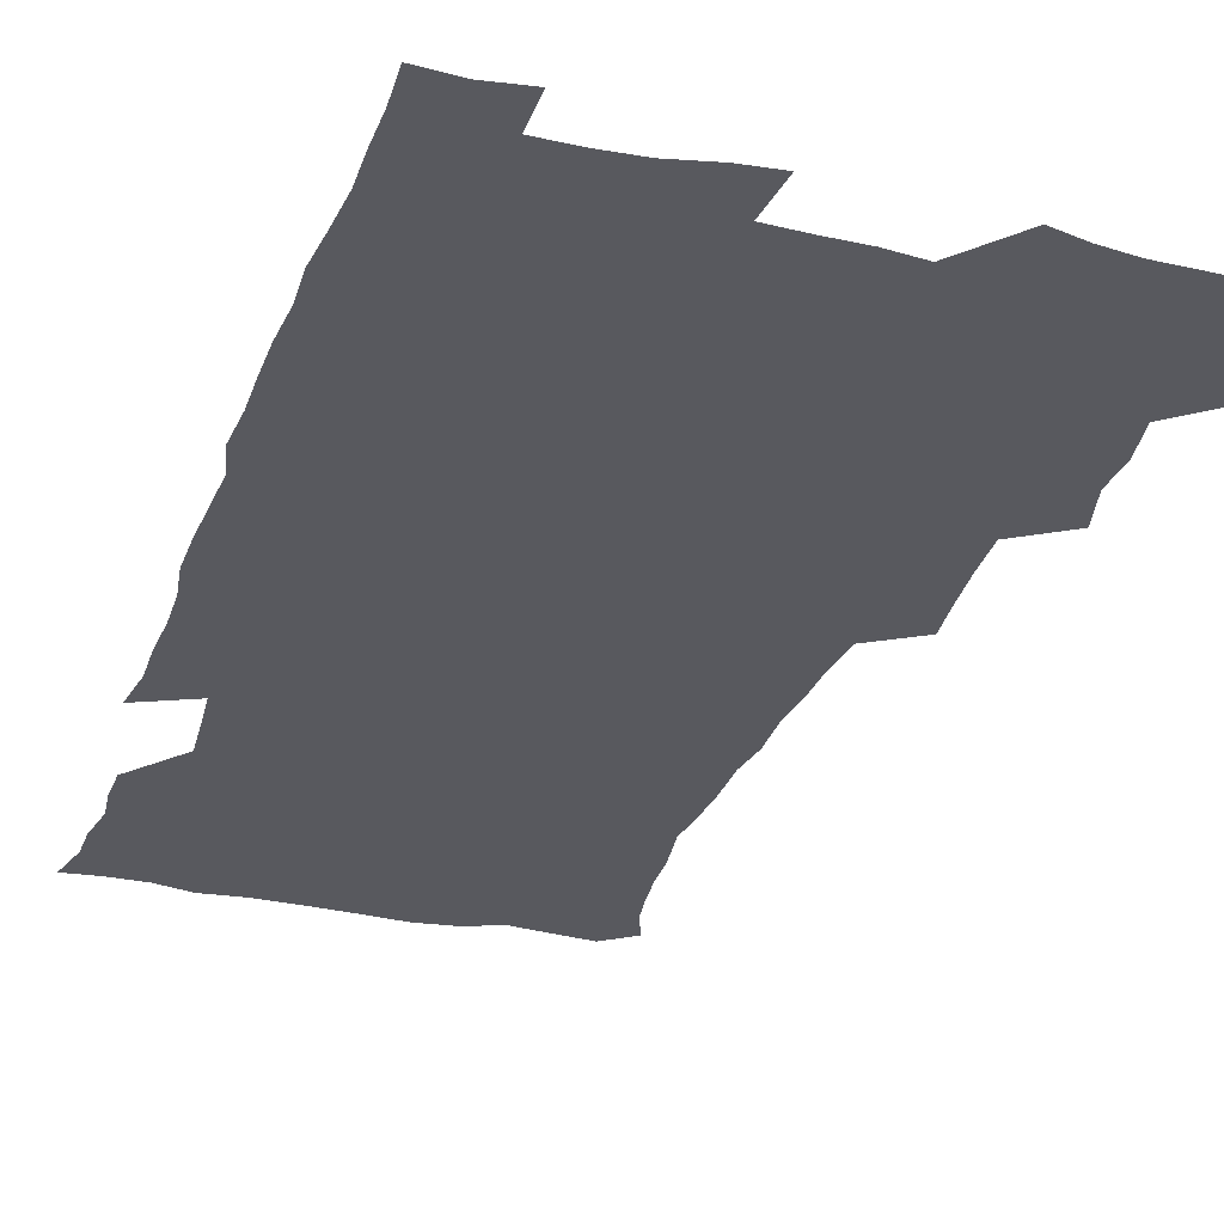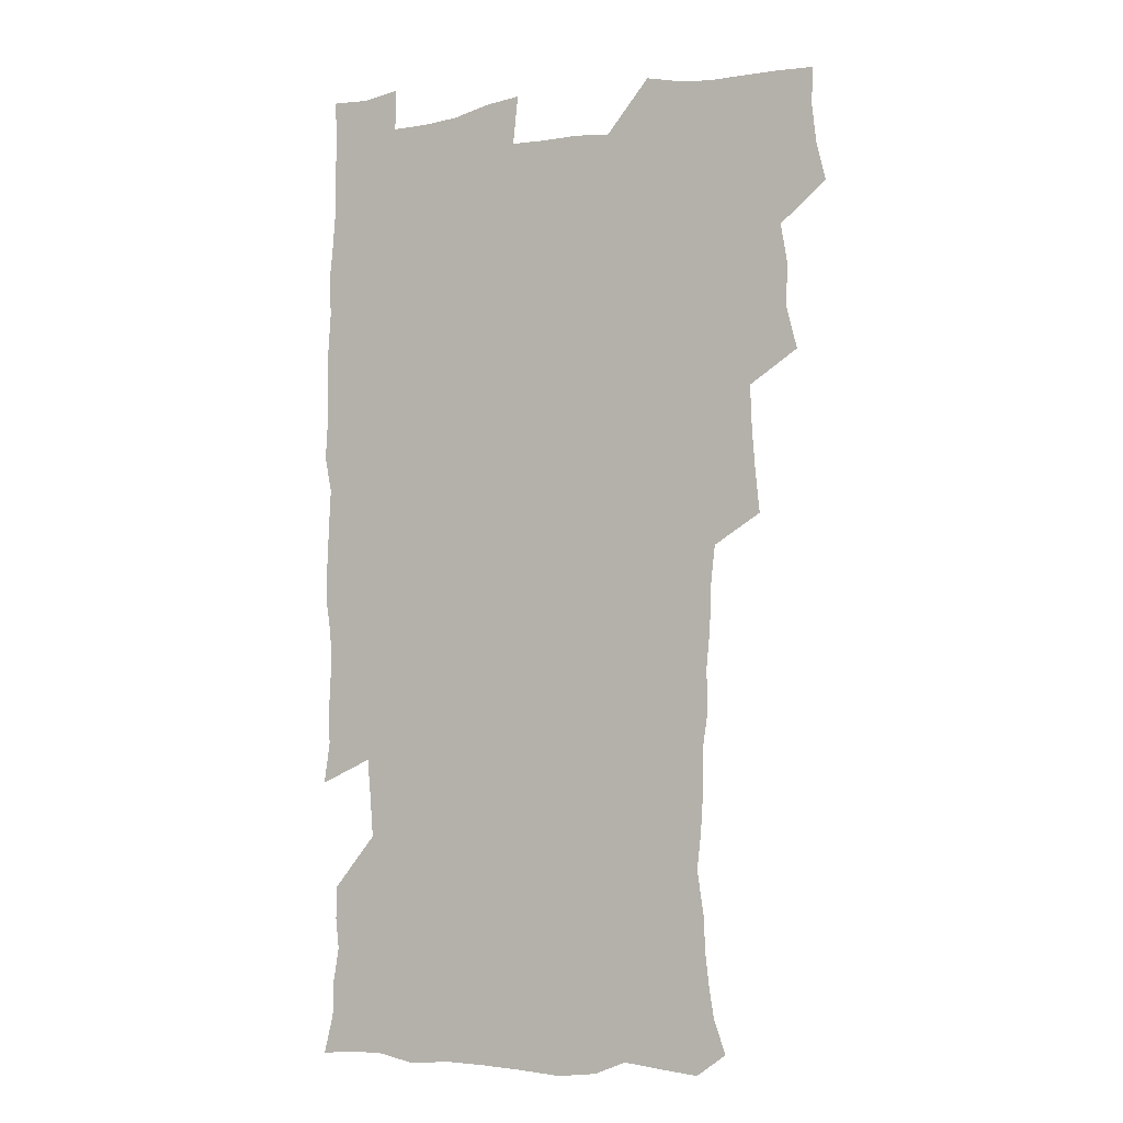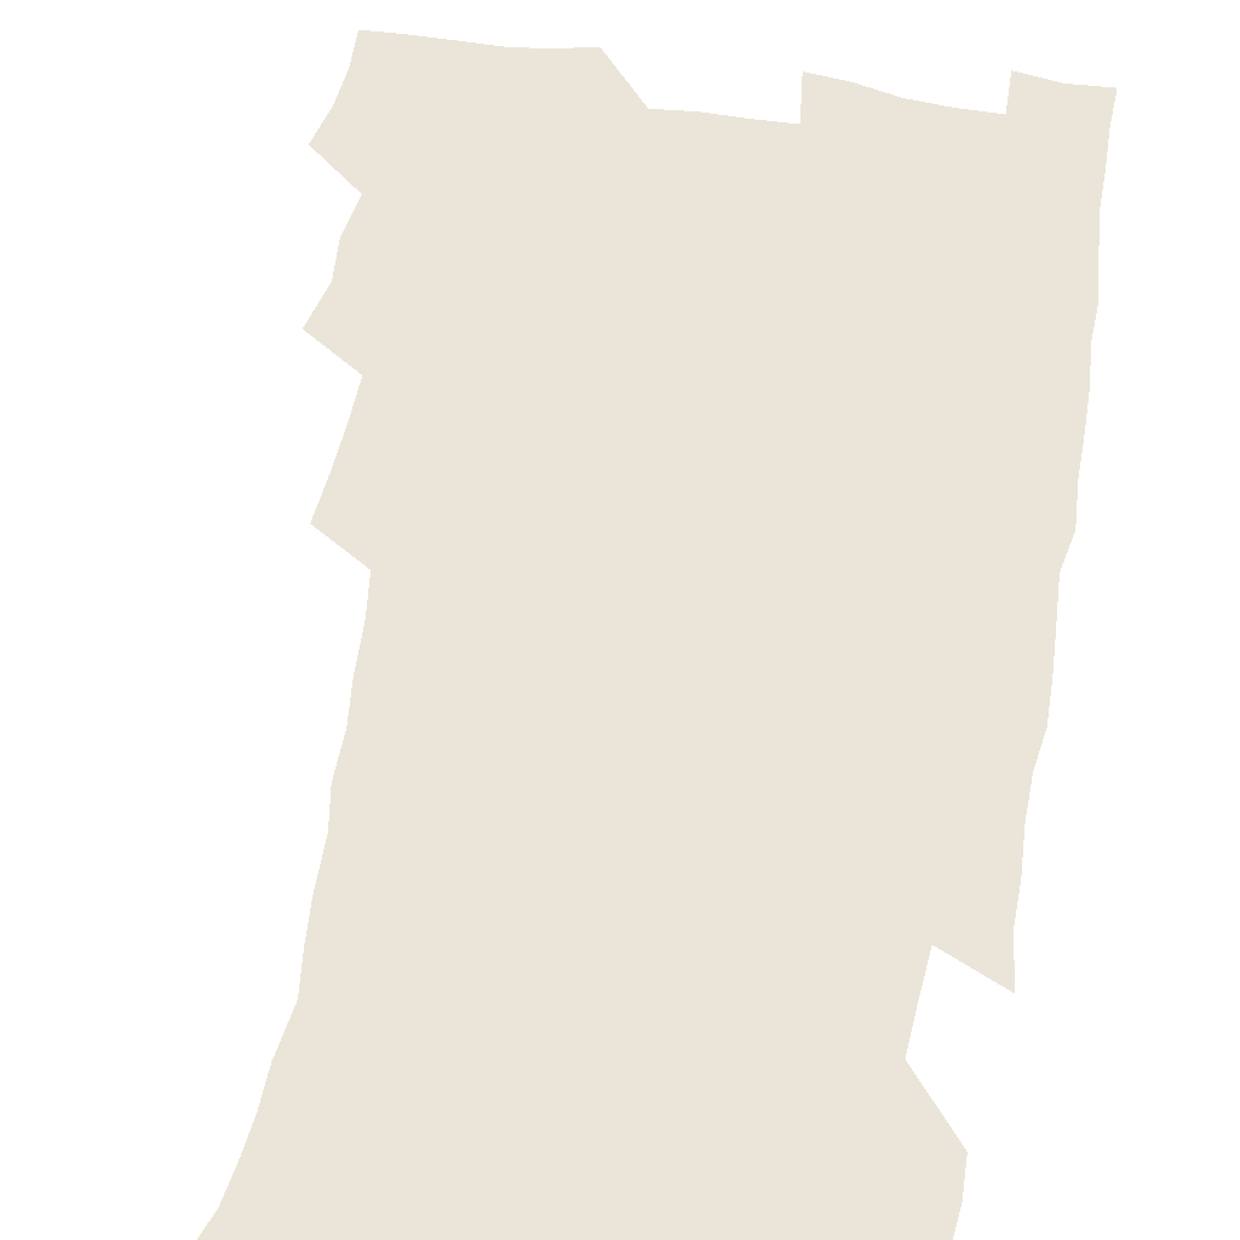
<metadata>
{"format":"obj","ext":"obj","renderer":"f3d","projection":"perspective","resolution":1024,"background":"white","views":[{"elev":-30.4,"azim":162.1,"up":"+Z"},{"elev":-4.3,"azim":-151.1,"up":"+Y"},{"elev":58.8,"azim":9.8,"up":"+Z"}]}
</metadata>
<code>
v 475.6 524.4 0
v 479.4 539.9 0
v 481.1 554.7 0
v 480.8 569.8 0
v 488.2 459.3 0
v 492.8 477.1 0
v 491.8 492.4 0
v 494.7 509.1 0
v 495.4 524.5 0
v 497.5 539.5 0
v 497 554.5 0
v 495.7 570.5 0
v 504.5 395.7 0
v 506.2 412.6 0
v 507.6 429.4 0
v 508.2 446.5 0
v 509.6 463.1 0
v 510.6 479 0
v 511.2 494.5 0
v 510.5 509.4 0
v 513.8 524.9 0
v 513 539.5 0
v 512.2 554.4 0
v 510.7 570.7 0
v 520.4 185.7 0
v 525.2 198.9 0
v 527.3 211.2 0
v 528.9 224.7 0
v 529.4 238.4 0
v 532.1 256.4 0
v 530.5 270.8 0
v 529.5 286.5 0
v 529.5 303.6 0
v 527.3 318.1 0
v 527.7 335.1 0
v 526.2 350.6 0
v 525.7 367.8 0
v 523.9 383.9 0
v 525.1 401.5 0
v 526.4 418.4 0
v 526.3 433.8 0
v 527.4 450.1 0
v 526.9 465 0
v 528.5 480.8 0
v 529.1 495.6 0
v 527.9 510.2 0
v 528.5 524.8 0
v 528 539.6 0
v 526.9 554.7 0
v 525.5 570.7 0
v 532.7 176.8 0
v 540 192.3 0
v 541.2 204.3 0
v 543.5 218.4 0
v 547.6 236 0
v 547.4 250.5 0
v 547.8 265.8 0
v 545.9 279.3 0
v 545.4 294.6 0
v 545.7 311.3 0
v 545.3 327.2 0
v 544.8 342.7 0
v 543.1 357.2 0
v 544.1 374.5 0
v 542.1 388.9 0
v 542 404.8 0
v 542.8 420.9 0
v 542.3 435.8 0
v 542.6 451.1 0
v 543.7 466.7 0
v 543.2 481.1 0
v 544.3 496.1 0
v 545.3 510.5 0
v 544.4 524.6 0
v 542.8 539.9 0
v 541 556.3 0
v 539.5 572.5 0
v 547 178.1 0
v 552.7 192.6 0
v 557.2 208.8 0
v 561.1 226.4 0
v 561.9 241.2 0
v 563.2 257.6 0
v 562.8 271.8 0
v 561.9 285.9 0
v 560.4 299.6 0
v 560.2 315.3 0
v 560.2 331.2 0
v 558.9 345.5 0
v 559.5 362.3 0
v 559 377.3 0
v 557.7 391.4 0
v 557.7 406.9 0
v 558.1 422.4 0
v 558.7 437.9 0
v 559 452.9 0
v 558.9 467.4 0
v 559.2 482.1 0
v 559.4 496.5 0
v 559.4 510.6 0
v 558.8 524.8 0
v 557.8 539.6 0
v 556.6 554.8 0
v 553 575.6 0
v 564.2 179.8 0
v 568.8 195.1 0
v 574.1 214.4 0
v 575.9 230.5 0
v 576.1 244.8 0
v 576.3 259.6 0
v 575.9 273.7 0
v 575.5 288.5 0
v 574.1 301.8 0
v 575.2 319.7 0
v 574.5 333.9 0
v 573.2 347.6 0
v 574.2 364.9 0
v 572.7 378.3 0
v 574.2 395.1 0
v 573.9 409.5 0
v 573.4 423.7 0
v 573.5 438.7 0
v 573.8 453.6 0
v 572.7 467.4 0
v 573.5 482.3 0
v 574 496.8 0
v 573.6 510.9 0
v 572.8 525.4 0
v 572.9 539.2 0
v 571.2 554.6 0
v 577.6 174.4 0
v 584.7 197.2 0
v 588.1 215.4 0
v 588.9 230.7 0
v 589.3 245.7 0
v 589.3 260.4 0
v 589.6 276.2 0
v 588.9 289.7 0
v 588.4 304.4 0
v 588.6 320.2 0
v 588.2 335.1 0
v 588.3 350.7 0
v 588.2 366 0
v 588.1 380.9 0
v 588 395.5 0
v 587.4 409.1 0
v 588.1 425 0
v 587.4 438.8 0
v 588 454 0
v 587.7 468.1 0
v 587.8 482.4 0
v 588.1 496.7 0
v 588.1 510.9 0
v 587.6 525.3 0
v 587 540 0
v 585.7 556.1 0
v 594 172.4 0
v 598.8 194.4 0
v 602.4 218.1 0
v 603 233.2 0
v 603.1 247.9 0
v 602.9 261.7 0
v 602.9 276.3 0
v 602.9 292 0
v 602.9 307.5 0
v 602.4 321.4 0
v 602.6 337.3 0
v 602.5 352.3 0
v 602.3 367 0
v 602.1 381.4 0
v 602.1 396.1 0
v 602.1 410.8 0
v 602.2 425.5 0
v 602.6 440.5 0
v 602.3 454.4 0
v 602.5 468.8 0
v 602.5 482.8 0
v 602.1 496.9 0
v 602.5 511.1 0
v 602.2 525.5 0
v 601.6 540.6 0
v 601 556 0
v 612 173.4 0
v 614.4 195.3 0
v 615.9 217.1 0
v 616.2 232.7 0
v 616.3 248 0
v 616.2 260.6 0
v 616.5 278.2 0
v 616.4 291.8 0
v 616.3 307 0
v 616.2 322.3 0
v 616.3 338.7 0
v 616.2 352.6 0
v 616.1 366.9 0
v 615.9 380.9 0
v 616 395.9 0
v 616.1 409.8 0
v 616.2 425.4 0
v 616.3 440.1 0
v 616.3 454.2 0
v 616.4 468.7 0
v 616.4 482.9 0
v 616.8 497.1 0
v 616.7 511.3 0
v 616.8 525.4 0
v 616.6 539.9 0
v 616 556.5 0
v 613.9 576.4 0
v 629.8 174.1 0
v 629.9 197 0
v 629.7 216.3 0
v 629.6 232.6 0
v 629.6 247.2 0
v 629.8 263.2 0
v 629.8 278.1 0
v 629.9 292.2 0
v 629.9 306.5 0
v 629.9 320.7 0
v 629.8 337.7 0
v 629.8 352.7 0
v 629.8 367 0
v 629.8 382.2 0
v 630 395.9 0
v 630 410.5 0
v 630.2 424.9 0
v 630.2 440 0
v 630.4 453.9 0
v 630.3 469 0
v 630.5 482.7 0
v 630.7 497 0
v 631 511.2 0
v 631.2 525.5 0
v 631.1 540.4 0
v 630.8 555.5 0
v 628.4 575 0
v 647.2 174.4 0
v 644.8 197.2 0
v 643.7 215.6 0
v 643.4 230.9 0
v 643 246.9 0
v 643.4 261.3 0
v 643.1 277.3 0
v 643.1 292.3 0
v 643.5 305.8 0
v 643.4 323.3 0
v 643.4 337.5 0
v 643.5 352 0
v 643.7 366.3 0
v 643.7 381.1 0
v 643.8 395.7 0
v 643.7 410.5 0
v 644.4 424 0
v 644.1 439.5 0
v 644.5 453.7 0
v 644.3 468.6 0
v 644.4 482.8 0
v 645.1 496.8 0
v 645.3 511.1 0
v 645.8 525.4 0
v 646.1 539.5 0
v 645.6 554.9 0
v 644.7 571.4 0
v 664.3 172.5 0
v 659.8 195.7 0
v 657.6 214.4 0
v 657 229.6 0
v 657.6 243 0
v 656.5 260.4 0
v 656.7 275.1 0
v 657 290.3 0
v 657.1 305.8 0
v 657.4 320.7 0
v 657.4 335.6 0
v 657.7 350.2 0
v 657.5 365.4 0
v 657.5 380.2 0
v 657.8 394.8 0
v 657.9 409.4 0
v 658.3 423.9 0
v 660 437.4 0
v 658.9 453.3 0
v 659.6 467.3 0
v 659.2 482.2 0
v 659.2 496.8 0
v 659.1 510.9 0
v 660.6 525.2 0
v 660.3 539.7 0
v 660.3 554.5 0
v 659.9 570.3 0
v 679.1 175.5 0
v 675.9 192.2 0
v 672.3 211.6 0
v 671.5 226.7 0
v 670.5 242.5 0
v 670.4 256.9 0
v 670.4 271.8 0
v 670.9 287.4 0
v 672.1 302.2 0
v 671.5 318.3 0
v 673.2 331.6 0
v 672.1 348.1 0
v 672.4 362.8 0
v 672.5 377.7 0
v 673.5 391.9 0
v 672.9 407.5 0
v 672.7 422.7 0
v 673.7 437.1 0
v 673.2 452.5 0
v 673.8 466.8 0
v 673.5 481.8 0
v 673.7 496.2 0
v 676.3 510.7 0
v 675.7 525.3 0
v 675.1 540.1 0
v 675.1 554.7 0
v 675.1 570.4 0
v 674.9 587.3 0
v 693.8 175.4 0
v 689.1 193.3 0
v 687 208.8 0
v 686.6 222.7 0
v 684.9 238.7 0
v 683.7 253.5 0
v 684.5 266.1 0
v 685.7 281.8 0
v 687.2 298.5 0
v 686.7 314.4 0
v 686.9 329.6 0
v 687 344.7 0
v 687.5 359.5 0
v 687.9 374.5 0
v 689.3 388.8 0
v 688.8 404.5 0
v 688.8 419.8 0
v 689.7 434.7 0
v 689.1 450.2 0
v 688.9 465.3 0
v 690.5 479.7 0
v 689.8 495.1 0
v 691.4 509.7 0
v 690.3 525.4 0
v 690.1 540.1 0
v 689.7 554.6 0
v 690.2 569.7 0
v 690.7 585.1 0
v 708.3 173.8 0
v 704.3 190.1 0
v 704.1 203.2 0
v 701.6 218.4 0
v 703 230.8 0
v 702.6 244.3 0
v 709.5 288.5 0
v 707 305.6 0
v 707.4 320.7 0
v 706.6 336.9 0
v 706.9 352.2 0
v 709.1 366.6 0
v 709 382.2 0
v 708.2 398.3 0
v 707.4 414.7 0
v 710.2 429.2 0
v 709.2 445.4 0
v 709.4 461 0
v 709.3 476.6 0
v 708.1 492.6 0
v 708.8 507.7 0
v 707.1 524 0
v 705.8 540 0
v 706 555.1 0
v 705.7 570.1 0
v 706.4 586 0
f 8 9 1
f 1 9 2
f 9 10 2
f 2 10 3
f 10 11 3
f 3 11 4
f 11 12 4
f 16 17 5
f 5 17 6
f 17 18 6
f 6 18 7
f 18 19 7
f 7 19 8
f 19 20 8
f 8 20 9
f 20 21 9
f 9 21 10
f 21 22 10
f 10 22 11
f 22 23 11
f 11 23 12
f 23 24 12
f 38 39 13
f 13 39 14
f 39 40 14
f 14 40 15
f 40 41 15
f 15 41 16
f 41 42 16
f 16 42 17
f 42 43 17
f 17 43 18
f 43 44 18
f 18 44 19
f 44 45 19
f 19 45 20
f 45 46 20
f 20 46 21
f 46 47 21
f 21 47 22
f 47 48 22
f 22 48 23
f 48 49 23
f 23 49 24
f 49 50 24
f 51 52 25
f 25 52 26
f 52 53 26
f 26 53 27
f 53 54 27
f 27 54 28
f 54 55 28
f 28 55 29
f 55 56 29
f 29 56 30
f 56 57 30
f 30 57 31
f 57 58 31
f 31 58 32
f 58 59 32
f 32 59 33
f 59 60 33
f 33 60 34
f 60 61 34
f 34 61 35
f 61 62 35
f 35 62 36
f 62 63 36
f 36 63 37
f 63 64 37
f 37 64 38
f 64 65 38
f 38 65 39
f 65 66 39
f 39 66 40
f 66 67 40
f 40 67 41
f 67 68 41
f 41 68 42
f 68 69 42
f 42 69 43
f 69 70 43
f 43 70 44
f 70 71 44
f 44 71 45
f 71 72 45
f 45 72 46
f 72 73 46
f 46 73 47
f 73 74 47
f 47 74 48
f 74 75 48
f 48 75 49
f 75 76 49
f 49 76 50
f 76 77 50
f 51 78 52
f 78 79 52
f 52 79 53
f 79 80 53
f 53 80 54
f 80 81 54
f 54 81 55
f 81 82 55
f 55 82 56
f 82 83 56
f 56 83 57
f 83 84 57
f 57 84 58
f 84 85 58
f 58 85 59
f 85 86 59
f 59 86 60
f 86 87 60
f 60 87 61
f 87 88 61
f 61 88 62
f 88 89 62
f 62 89 63
f 89 90 63
f 63 90 64
f 90 91 64
f 64 91 65
f 91 92 65
f 65 92 66
f 92 93 66
f 66 93 67
f 93 94 67
f 67 94 68
f 94 95 68
f 68 95 69
f 95 96 69
f 69 96 70
f 96 97 70
f 70 97 71
f 97 98 71
f 71 98 72
f 98 99 72
f 72 99 73
f 99 100 73
f 73 100 74
f 100 101 74
f 74 101 75
f 101 102 75
f 75 102 76
f 102 103 76
f 76 103 77
f 103 104 77
f 78 105 79
f 105 106 79
f 79 106 80
f 106 107 80
f 80 107 81
f 107 108 81
f 81 108 82
f 108 109 82
f 82 109 83
f 109 110 83
f 83 110 84
f 110 111 84
f 84 111 85
f 111 112 85
f 85 112 86
f 112 113 86
f 86 113 87
f 113 114 87
f 87 114 88
f 114 115 88
f 88 115 89
f 115 116 89
f 89 116 90
f 116 117 90
f 90 117 91
f 117 118 91
f 91 118 92
f 118 119 92
f 92 119 93
f 119 120 93
f 93 120 94
f 120 121 94
f 94 121 95
f 121 122 95
f 95 122 96
f 122 123 96
f 96 123 97
f 123 124 97
f 97 124 98
f 124 125 98
f 98 125 99
f 125 126 99
f 99 126 100
f 126 127 100
f 100 127 101
f 127 128 101
f 101 128 102
f 128 129 102
f 102 129 103
f 129 130 103
f 103 130 104
f 105 131 106
f 131 132 106
f 106 132 107
f 132 133 107
f 107 133 108
f 133 134 108
f 108 134 109
f 134 135 109
f 109 135 110
f 135 136 110
f 110 136 111
f 136 137 111
f 111 137 112
f 137 138 112
f 112 138 113
f 138 139 113
f 113 139 114
f 139 140 114
f 114 140 115
f 140 141 115
f 115 141 116
f 141 142 116
f 116 142 117
f 142 143 117
f 117 143 118
f 143 144 118
f 118 144 119
f 144 145 119
f 119 145 120
f 145 146 120
f 120 146 121
f 146 147 121
f 121 147 122
f 147 148 122
f 122 148 123
f 148 149 123
f 123 149 124
f 149 150 124
f 124 150 125
f 150 151 125
f 125 151 126
f 151 152 126
f 126 152 127
f 152 153 127
f 127 153 128
f 153 154 128
f 128 154 129
f 154 155 129
f 129 155 130
f 155 156 130
f 131 157 132
f 157 158 132
f 132 158 133
f 158 159 133
f 133 159 134
f 159 160 134
f 134 160 135
f 160 161 135
f 135 161 136
f 161 162 136
f 136 162 137
f 162 163 137
f 137 163 138
f 163 164 138
f 138 164 139
f 164 165 139
f 139 165 140
f 165 166 140
f 140 166 141
f 166 167 141
f 141 167 142
f 167 168 142
f 142 168 143
f 168 169 143
f 143 169 144
f 169 170 144
f 144 170 145
f 170 171 145
f 145 171 146
f 171 172 146
f 146 172 147
f 172 173 147
f 147 173 148
f 173 174 148
f 148 174 149
f 174 175 149
f 149 175 150
f 175 176 150
f 150 176 151
f 176 177 151
f 151 177 152
f 177 178 152
f 152 178 153
f 178 179 153
f 153 179 154
f 179 180 154
f 154 180 155
f 180 181 155
f 155 181 156
f 181 182 156
f 157 183 158
f 183 184 158
f 158 184 159
f 184 185 159
f 159 185 160
f 185 186 160
f 160 186 161
f 186 187 161
f 161 187 162
f 187 188 162
f 162 188 163
f 188 189 163
f 163 189 164
f 189 190 164
f 164 190 165
f 190 191 165
f 165 191 166
f 191 192 166
f 166 192 167
f 192 193 167
f 167 193 168
f 193 194 168
f 168 194 169
f 194 195 169
f 169 195 170
f 195 196 170
f 170 196 171
f 196 197 171
f 171 197 172
f 197 198 172
f 172 198 173
f 198 199 173
f 173 199 174
f 199 200 174
f 174 200 175
f 200 201 175
f 175 201 176
f 201 202 176
f 176 202 177
f 202 203 177
f 177 203 178
f 203 204 178
f 178 204 179
f 204 205 179
f 179 205 180
f 205 206 180
f 180 206 181
f 206 207 181
f 181 207 182
f 207 208 182
f 183 210 184
f 210 211 184
f 184 211 185
f 211 212 185
f 185 212 186
f 212 213 186
f 186 213 187
f 213 214 187
f 187 214 188
f 214 215 188
f 188 215 189
f 215 216 189
f 189 216 190
f 216 217 190
f 190 217 191
f 217 218 191
f 191 218 192
f 218 219 192
f 192 219 193
f 219 220 193
f 193 220 194
f 220 221 194
f 194 221 195
f 221 222 195
f 195 222 196
f 222 223 196
f 196 223 197
f 223 224 197
f 197 224 198
f 224 225 198
f 198 225 199
f 225 226 199
f 199 226 200
f 226 227 200
f 200 227 201
f 227 228 201
f 201 228 202
f 228 229 202
f 202 229 203
f 229 230 203
f 203 230 204
f 230 231 204
f 204 231 205
f 231 232 205
f 205 232 206
f 232 233 206
f 206 233 207
f 233 234 207
f 207 234 208
f 234 235 208
f 208 235 209
f 235 236 209
f 210 237 211
f 237 238 211
f 211 238 212
f 238 239 212
f 212 239 213
f 239 240 213
f 213 240 214
f 240 241 214
f 214 241 215
f 241 242 215
f 215 242 216
f 242 243 216
f 216 243 217
f 243 244 217
f 217 244 218
f 244 245 218
f 218 245 219
f 245 246 219
f 219 246 220
f 246 247 220
f 220 247 221
f 247 248 221
f 221 248 222
f 248 249 222
f 222 249 223
f 249 250 223
f 223 250 224
f 250 251 224
f 224 251 225
f 251 252 225
f 225 252 226
f 252 253 226
f 226 253 227
f 253 254 227
f 227 254 228
f 254 255 228
f 228 255 229
f 255 256 229
f 229 256 230
f 256 257 230
f 230 257 231
f 257 258 231
f 231 258 232
f 258 259 232
f 232 259 233
f 259 260 233
f 233 260 234
f 260 261 234
f 234 261 235
f 261 262 235
f 235 262 236
f 262 263 236
f 237 264 238
f 264 265 238
f 238 265 239
f 265 266 239
f 239 266 240
f 266 267 240
f 240 267 241
f 267 268 241
f 241 268 242
f 268 269 242
f 242 269 243
f 269 270 243
f 243 270 244
f 270 271 244
f 244 271 245
f 271 272 245
f 245 272 246
f 272 273 246
f 246 273 247
f 273 274 247
f 247 274 248
f 274 275 248
f 248 275 249
f 275 276 249
f 249 276 250
f 276 277 250
f 250 277 251
f 277 278 251
f 251 278 252
f 278 279 252
f 252 279 253
f 279 280 253
f 253 280 254
f 280 281 254
f 254 281 255
f 281 282 255
f 255 282 256
f 282 283 256
f 256 283 257
f 283 284 257
f 257 284 258
f 284 285 258
f 258 285 259
f 285 286 259
f 259 286 260
f 286 287 260
f 260 287 261
f 287 288 261
f 261 288 262
f 288 289 262
f 262 289 263
f 289 290 263
f 264 291 265
f 291 292 265
f 265 292 266
f 292 293 266
f 266 293 267
f 293 294 267
f 267 294 268
f 294 295 268
f 268 295 269
f 295 296 269
f 269 296 270
f 296 297 270
f 270 297 271
f 297 298 271
f 271 298 272
f 298 299 272
f 272 299 273
f 299 300 273
f 273 300 274
f 300 301 274
f 274 301 275
f 301 302 275
f 275 302 276
f 302 303 276
f 276 303 277
f 303 304 277
f 277 304 278
f 304 305 278
f 278 305 279
f 305 306 279
f 279 306 280
f 306 307 280
f 280 307 281
f 307 308 281
f 281 308 282
f 308 309 282
f 282 309 283
f 309 310 283
f 283 310 284
f 310 311 284
f 284 311 285
f 311 312 285
f 285 312 286
f 312 313 286
f 286 313 287
f 313 314 287
f 287 314 288
f 314 315 288
f 288 315 289
f 315 316 289
f 289 316 290
f 316 317 290
f 291 319 292
f 319 320 292
f 292 320 293
f 320 321 293
f 293 321 294
f 321 322 294
f 294 322 295
f 322 323 295
f 295 323 296
f 323 324 296
f 296 324 297
f 324 325 297
f 297 325 298
f 325 326 298
f 298 326 299
f 326 327 299
f 299 327 300
f 327 328 300
f 300 328 301
f 328 329 301
f 301 329 302
f 329 330 302
f 302 330 303
f 330 331 303
f 303 331 304
f 331 332 304
f 304 332 305
f 332 333 305
f 305 333 306
f 333 334 306
f 306 334 307
f 334 335 307
f 307 335 308
f 335 336 308
f 308 336 309
f 336 337 309
f 309 337 310
f 337 338 310
f 310 338 311
f 338 339 311
f 311 339 312
f 339 340 312
f 312 340 313
f 340 341 313
f 313 341 314
f 341 342 314
f 314 342 315
f 342 343 315
f 315 343 316
f 343 344 316
f 316 344 317
f 344 345 317
f 317 345 318
f 345 346 318
f 319 347 320
f 347 348 320
f 320 348 321
f 348 349 321
f 321 349 322
f 349 350 322
f 322 350 323
f 350 351 323
f 323 351 324
f 351 352 324
f 324 352 325
f 327 353 328
f 353 354 328
f 328 354 329
f 354 355 329
f 329 355 330
f 355 356 330
f 330 356 331
f 356 357 331
f 331 357 332
f 357 358 332
f 332 358 333
f 358 359 333
f 333 359 334
f 359 360 334
f 334 360 335
f 360 361 335
f 335 361 336
f 361 362 336
f 336 362 337
f 362 363 337
f 337 363 338
f 363 364 338
f 338 364 339
f 364 365 339
f 339 365 340
f 365 366 340
f 340 366 341
f 366 367 341
f 341 367 342
f 367 368 342
f 342 368 343
f 368 369 343
f 343 369 344
f 369 370 344
f 344 370 345
f 370 371 345
f 345 371 346
f 371 372 346

</code>
